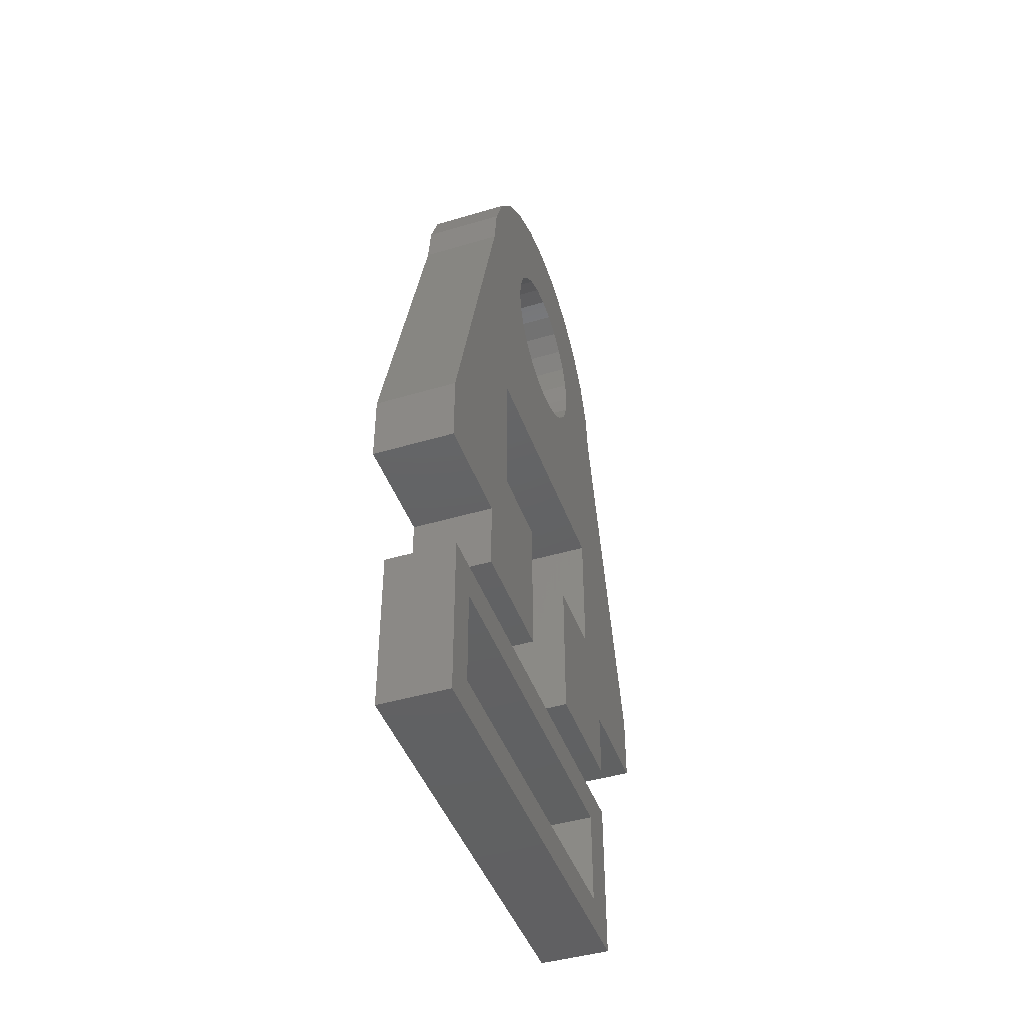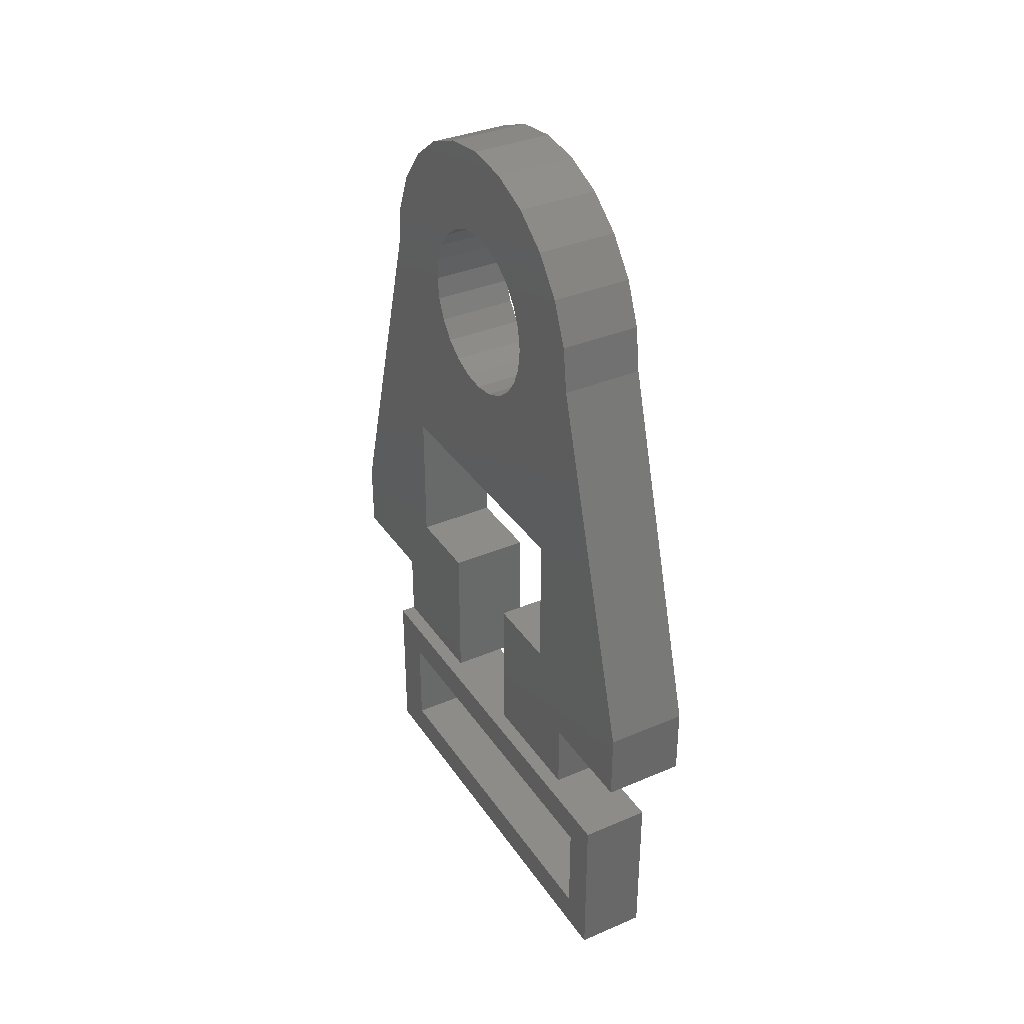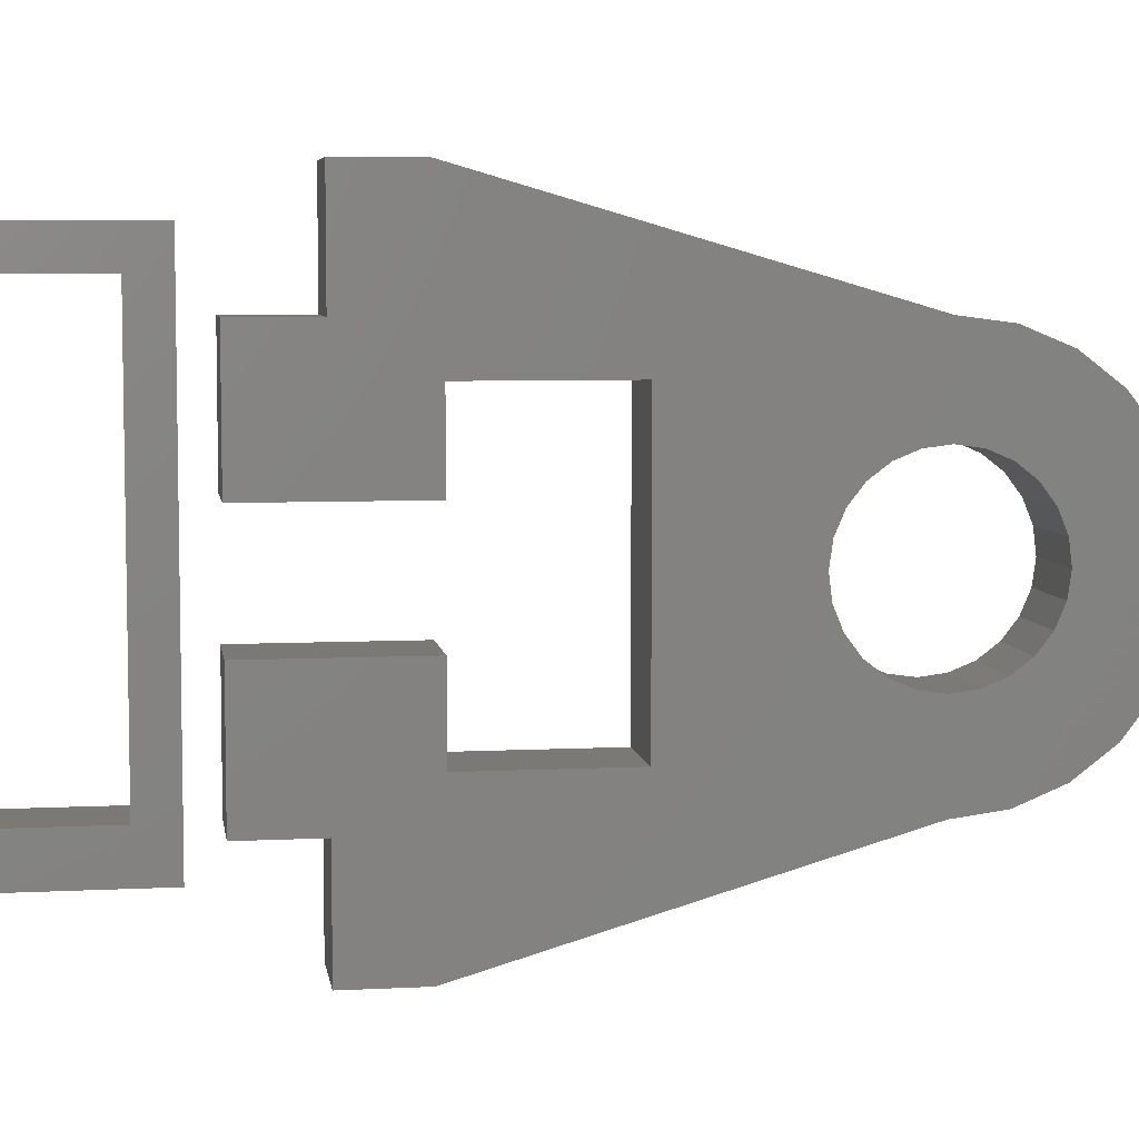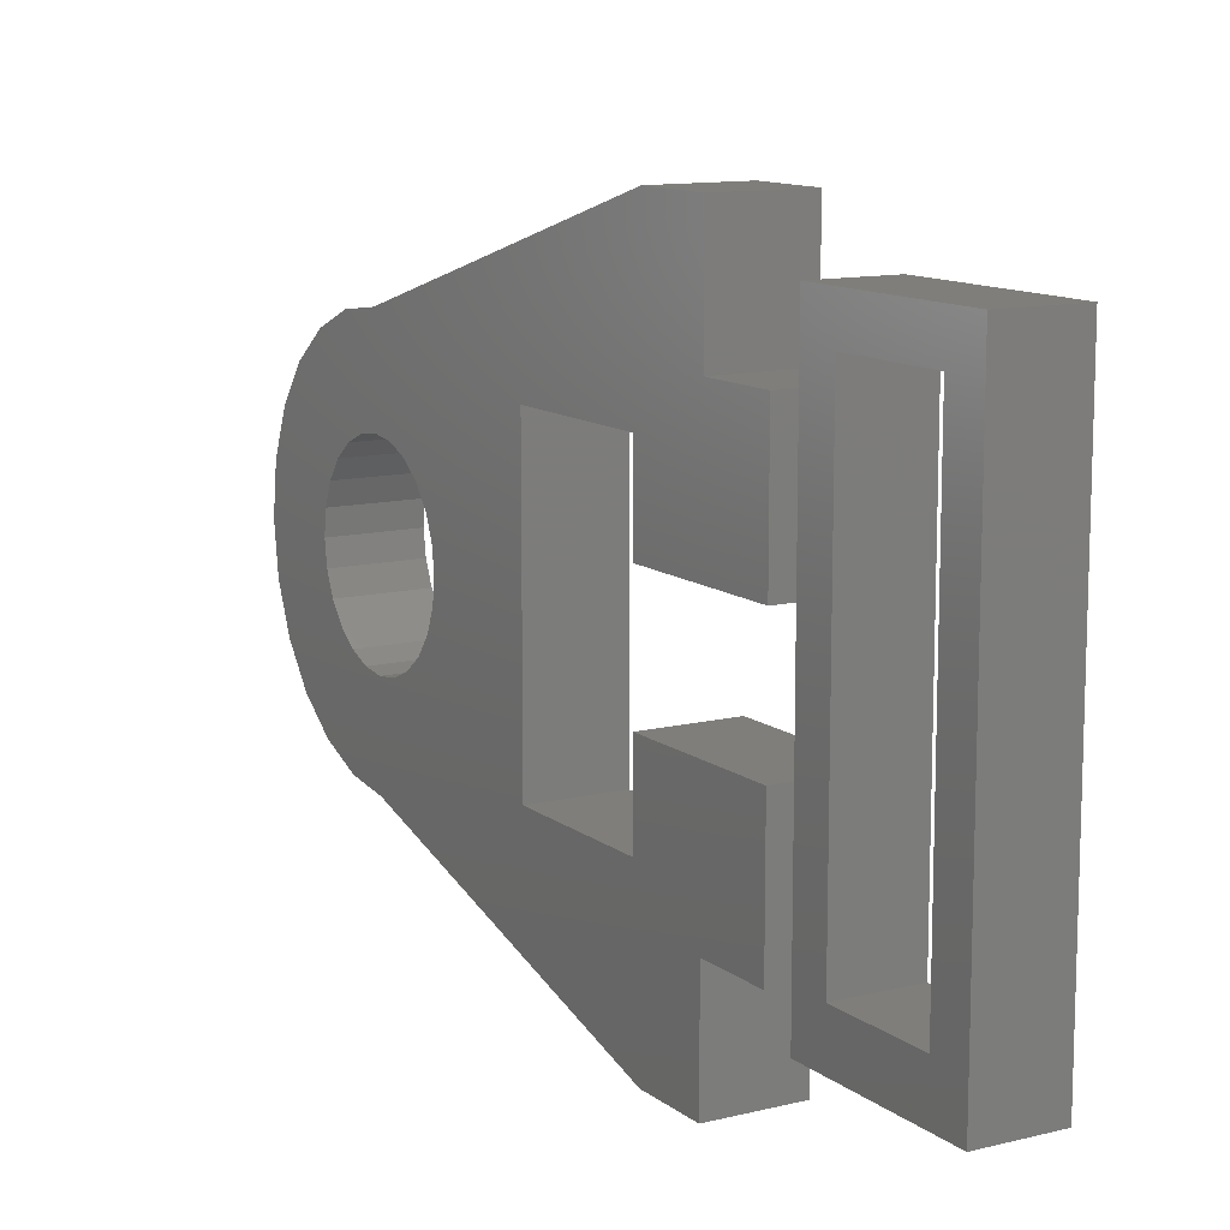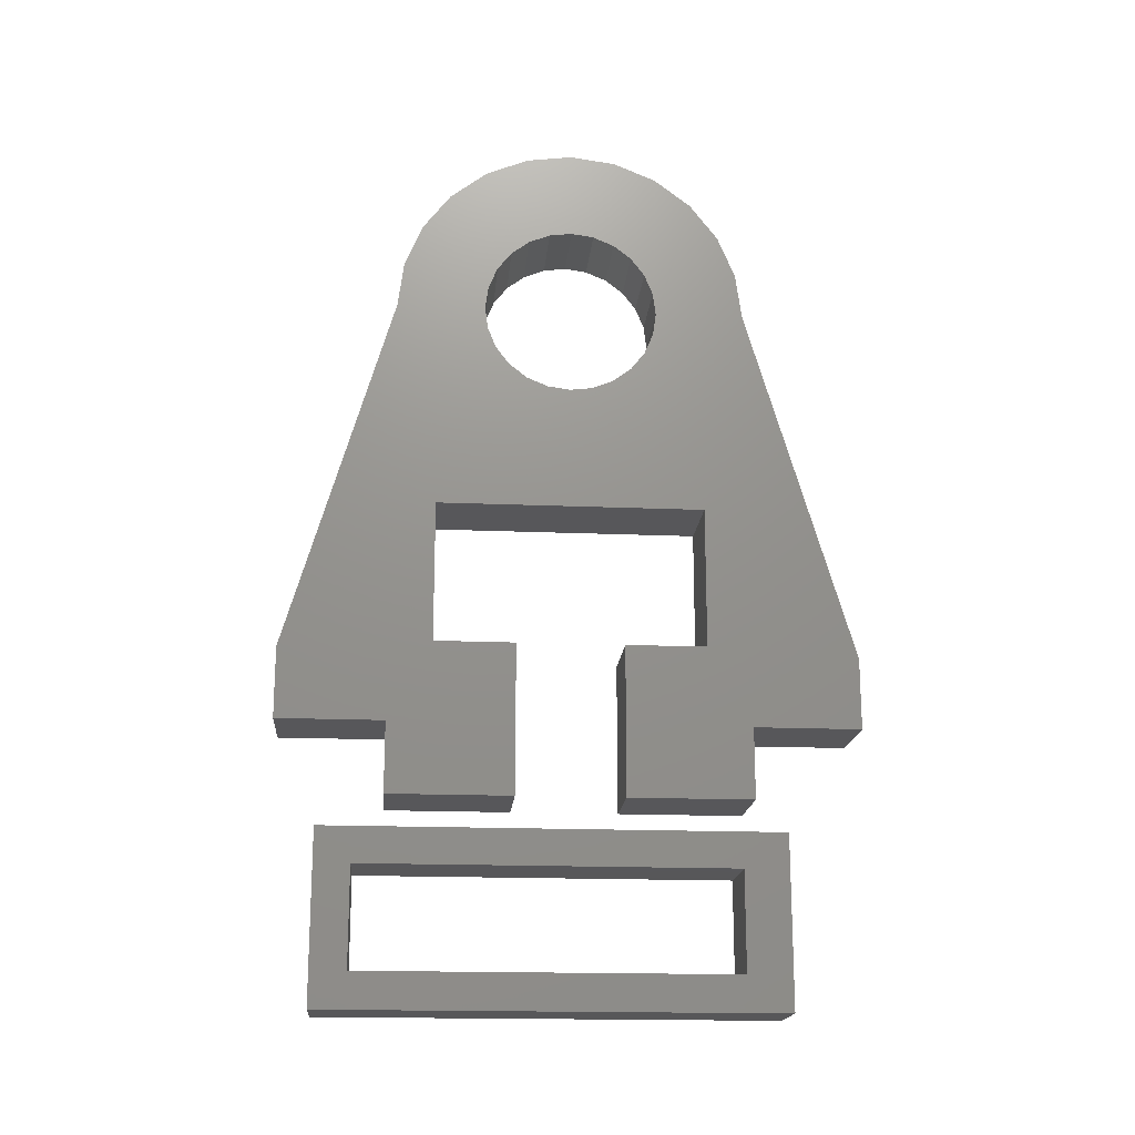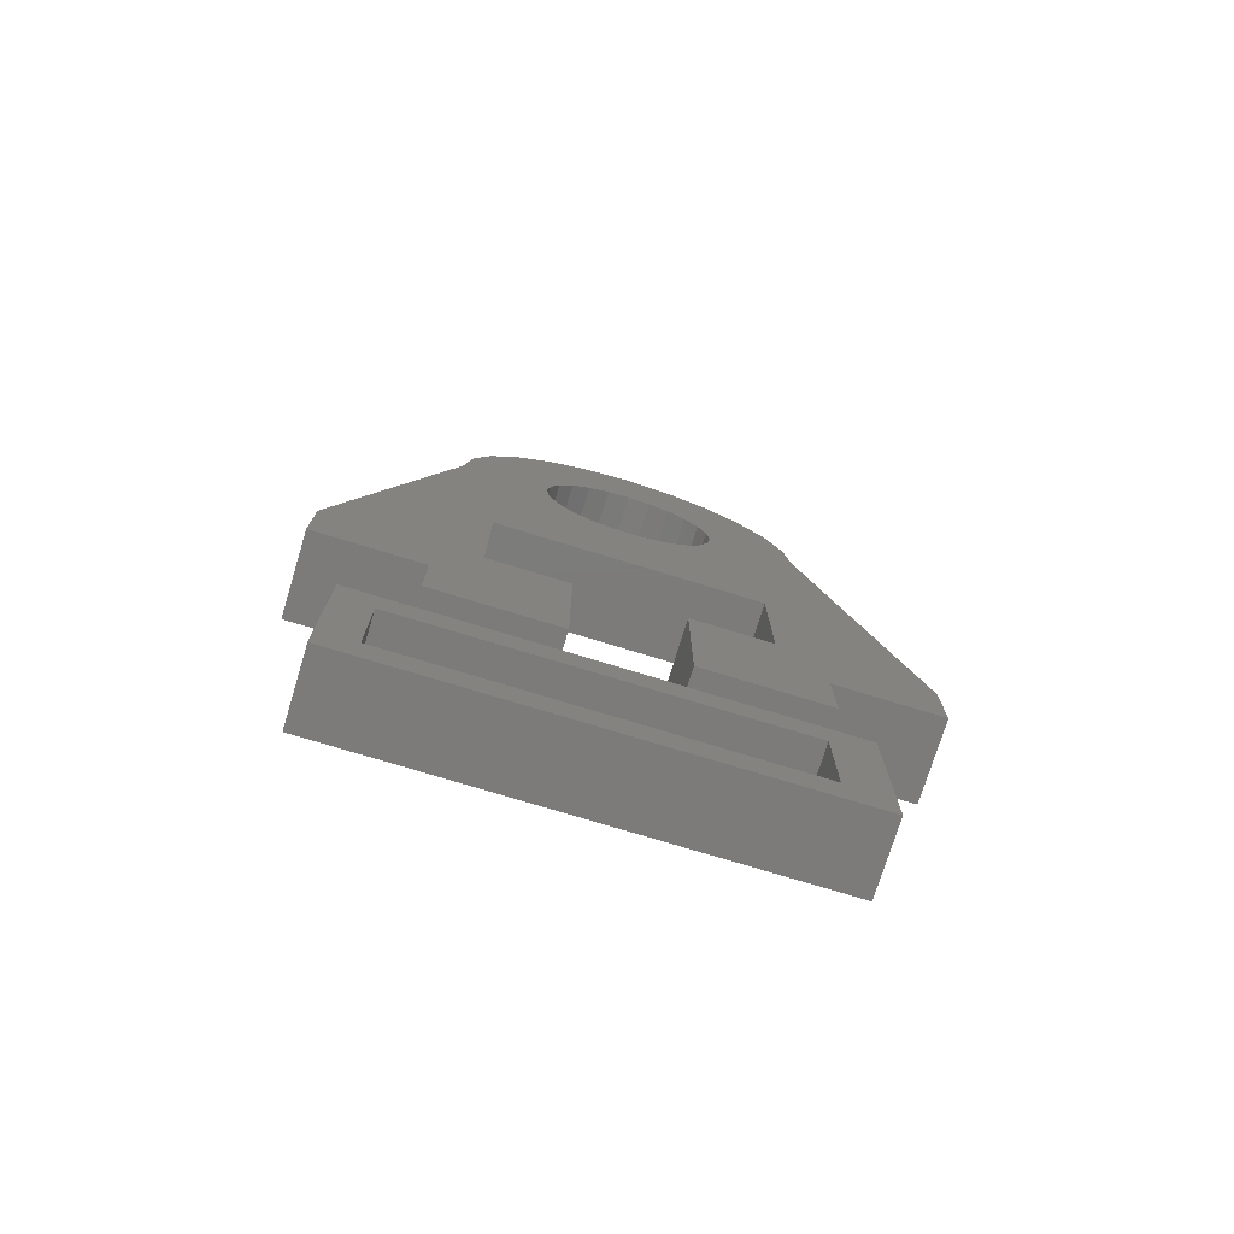
<metadata>
{"format":"stl","ext":"stl","renderer":"f3d","projection":"perspective","resolution":1024,"background":"white","views":[{"elev":-44.2,"azim":-160.8,"up":"+Z"},{"elev":35.5,"azim":150.6,"up":"+Z"},{"elev":6.2,"azim":-98.7,"up":"+Y"},{"elev":11.8,"azim":149.5,"up":"+Y"},{"elev":-18.0,"azim":-94.7,"up":"+Z"},{"elev":-75.0,"azim":-107.0,"up":"+Z"}]}
</metadata>
<code>
# stl→obj: 122 verts, 244 faces
v -338.4 179.5 95.65
v -340.4 179.5 100.5
v -340.4 179.5 95.65
v -338.4 179.5 100.5
v -338.4 192.3 100.5
v -340.4 192.3 100.5
v -338.4 191.3 96.65
v -340.4 191.3 99.45
v -340.4 191.3 96.65
v -338.4 191.3 99.45
v -340.4 192.3 95.65
v -340.4 180.8 96.65
v -340.4 180.8 99.45
v -338.4 180.8 96.65
v -338.4 192.3 95.65
v -338.4 180.8 99.45
v -338.4 187.6 114.3
v -340.7 187.2 113.8
v -338.4 187.2 113.8
v -340.7 187.6 114.3
v -338.4 184.8 117.9
v -340.7 184.2 117.7
v -340.7 184.8 117.9
v -338.4 184.2 117.7
v -340.7 183.3 114.3
v -338.4 183.7 113.8
v -340.7 183.7 113.8
v -338.4 183.3 114.3
v -340.7 183.3 116.7
v -338.4 183 116.1
v -340.7 183 116.1
v -338.4 183.3 116.7
v -338.4 184.2 113.4
v -340.7 184.8 113.1
v -340.7 184.2 113.4
v -338.4 184.8 113.1
v -338.4 185.4 120.5
v -340.7 186.7 120.3
v -340.7 185.4 120.5
v -338.4 186.7 120.3
v -338.4 180.4 115.5
v -340.7 177.4 105.3
v -338.4 177.4 105.3
v -340.7 180.4 115.5
v -340.7 184.1 120.3
v -338.4 184.1 120.3
v -338.4 187.8 116.2
v -340.7 187.9 115.5
v -338.4 187.9 115.5
v -340.7 187.8 116.2
v -340.7 187.8 114.9
v -338.4 187.8 114.9
v -338.4 187.6 116.8
v -340.7 187.6 116.8
v -340.7 185.5 113
v -338.4 185.5 113
v -338.4 180.4 103.3
v -340.7 180.4 101.3
v -338.4 180.4 101.3
v -340.7 180.4 103.3
v -340.7 190.4 115.5
v -338.4 190.3 116.8
v -338.4 190.4 115.5
v -340.7 190.3 116.8
v -338.4 183 115.5
v -340.7 183 115.5
v -338.4 181.9 119.1
v -340.7 182.9 119.8
v -340.7 181.9 119.1
v -338.4 182.9 119.8
v -338.4 187.2 117.3
v -340.7 186.7 117.7
v -340.7 187.2 117.3
v -338.4 186.7 117.7
v -338.4 180.6 116.8
v -340.7 180.6 116.8
v -338.4 183.1 114.9
v -340.7 183.1 114.9
v -338.4 181.1 118
v -340.7 181.1 118
v -338.4 187.9 119.8
v -340.7 189 119.1
v -340.7 187.9 119.8
v -338.4 189 119.1
v -338.4 186.1 113.1
v -340.7 186.7 113.4
v -340.7 186.1 113.1
v -338.4 186.7 113.4
v -338.4 189.8 118
v -340.7 189.8 118
v -340.7 183.7 117.3
v -338.4 183.7 117.3
v -340.7 186.1 117.9
v -338.4 186.1 117.9
v -338.4 185.4 118
v -340.7 185.4 118
v -338.4 190.4 101.3
v -338.4 186.9 105.5
v -338.4 186.9 101.3
v -338.4 189.2 105.5
v -338.4 189.2 109.5
v -338.4 190.4 103.3
v -338.4 193.4 105.3
v -338.4 193.4 103.3
v -338.4 181.7 109.5
v -338.4 181.7 105.5
v -338.4 177.4 103.3
v -338.4 183.9 101.3
v -338.4 183.9 105.5
v -340.7 183.9 101.3
v -340.7 177.4 103.3
v -340.7 181.7 105.5
v -340.7 181.7 109.5
v -340.7 183.9 105.5
v -340.7 189.2 109.5
v -340.7 189.2 105.5
v -340.7 190.4 103.3
v -340.7 193.4 103.3
v -340.7 193.4 105.3
v -340.7 186.9 105.5
v -340.7 190.4 101.3
v -340.7 186.9 101.3
f 1 2 3
f 2 1 4
f 5 2 4
f 2 5 6
f 7 8 9
f 8 7 10
f 6 8 2
f 8 6 11
f 8 11 9
f 9 11 12
f 12 11 3
f 2 13 3
f 13 2 8
f 3 13 12
f 7 12 14
f 12 7 9
f 6 15 11
f 15 6 5
f 11 1 3
f 1 11 15
f 16 12 13
f 12 16 14
f 8 16 13
f 16 8 10
f 4 16 5
f 16 4 1
f 16 1 14
f 14 1 7
f 5 10 15
f 10 5 16
f 15 10 7
f 15 7 1
f 17 18 19
f 18 17 20
f 21 22 23
f 22 21 24
f 25 26 27
f 26 25 28
f 29 30 31
f 30 29 32
f 33 34 35
f 34 33 36
f 37 38 39
f 38 37 40
f 41 42 43
f 42 41 44
f 45 37 39
f 37 45 46
f 47 48 49
f 48 47 50
f 49 51 52
f 51 49 48
f 53 50 47
f 50 53 54
f 36 55 34
f 55 36 56
f 57 58 59
f 58 57 60
f 61 62 63
f 62 61 64
f 31 65 66
f 65 31 30
f 67 68 69
f 68 67 70
f 71 72 73
f 72 71 74
f 75 44 41
f 44 75 76
f 66 77 78
f 77 66 65
f 79 76 75
f 76 79 80
f 67 80 79
f 80 67 69
f 81 82 83
f 82 81 84
f 85 86 87
f 86 85 88
f 64 89 62
f 89 64 90
f 56 87 55
f 87 56 85
f 70 45 68
f 45 70 46
f 78 28 25
f 28 78 77
f 24 91 22
f 91 24 92
f 74 93 72
f 93 74 94
f 88 18 86
f 18 88 19
f 71 54 53
f 54 71 73
f 90 84 89
f 84 90 82
f 26 35 27
f 35 26 33
f 40 83 38
f 83 40 81
f 95 23 96
f 23 95 21
f 91 32 29
f 32 91 92
f 94 96 93
f 96 94 95
f 52 20 17
f 20 52 51
f 97 98 99
f 98 97 100
f 100 97 101
f 101 97 89
f 89 97 62
f 62 97 63
f 63 97 102
f 63 102 103
f 103 102 104
f 79 105 67
f 105 79 106
f 67 105 77
f 77 105 28
f 28 105 26
f 26 105 101
f 67 77 65
f 67 65 70
f 26 101 33
f 33 101 36
f 36 101 56
f 56 101 85
f 85 101 88
f 88 101 19
f 19 101 17
f 17 101 52
f 52 101 49
f 49 101 81
f 81 101 84
f 84 101 89
f 70 30 46
f 30 70 65
f 46 30 32
f 46 32 92
f 46 92 24
f 46 24 37
f 37 24 21
f 37 21 95
f 37 95 94
f 37 94 40
f 40 94 74
f 40 74 71
f 40 71 81
f 81 71 53
f 81 53 47
f 81 47 49
f 57 43 107
f 43 57 41
f 41 57 75
f 108 57 59
f 57 108 106
f 57 106 75
f 75 106 79
f 106 108 109
f 110 59 58
f 59 110 108
f 44 111 42
f 111 44 60
f 60 44 76
f 60 76 58
f 58 76 112
f 58 112 110
f 112 76 80
f 112 80 113
f 110 112 114
f 68 31 66
f 31 68 45
f 31 45 29
f 29 45 91
f 91 45 22
f 22 45 39
f 22 39 23
f 23 39 96
f 96 39 93
f 93 39 38
f 93 38 72
f 72 38 73
f 73 38 83
f 73 83 54
f 54 83 50
f 50 83 48
f 69 113 80
f 113 69 78
f 113 78 25
f 113 25 27
f 113 27 115
f 78 69 66
f 66 69 68
f 115 27 35
f 115 35 34
f 115 34 55
f 115 55 87
f 115 87 86
f 115 86 18
f 115 18 20
f 115 20 51
f 115 51 48
f 115 48 83
f 115 83 82
f 115 82 90
f 115 90 116
f 61 117 64
f 117 61 118
f 118 61 119
f 120 121 122
f 121 120 116
f 121 116 90
f 121 90 64
f 121 64 117
f 61 103 119
f 103 61 63
f 98 116 120
f 116 98 100
f 101 116 100
f 116 101 115
f 115 105 113
f 105 115 101
f 98 122 99
f 122 98 120
f 114 108 110
f 108 114 109
f 113 106 112
f 106 113 105
f 106 114 112
f 114 106 109
f 104 117 118
f 117 104 102
f 119 104 118
f 104 119 103
f 97 122 121
f 122 97 99
f 117 97 121
f 97 117 102
f 57 111 60
f 111 57 107
f 43 111 107
f 111 43 42

</code>
